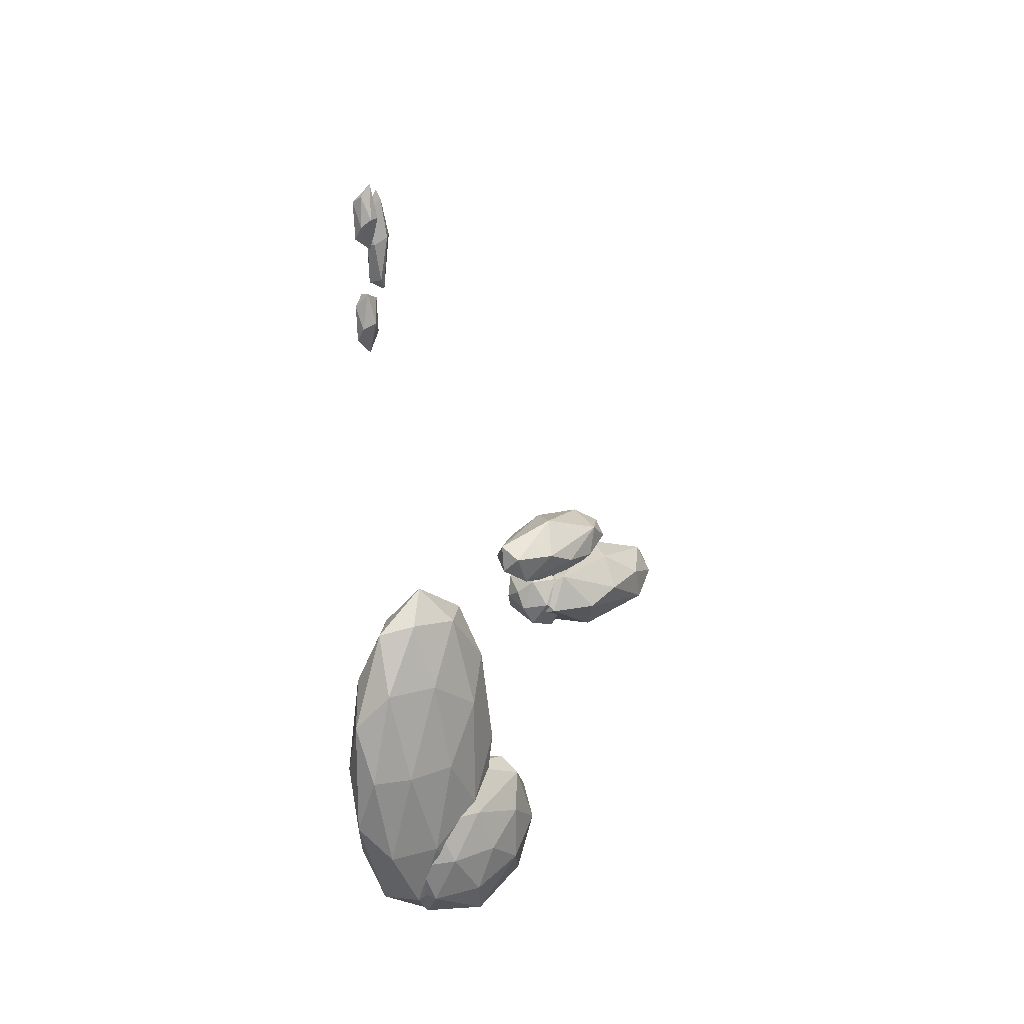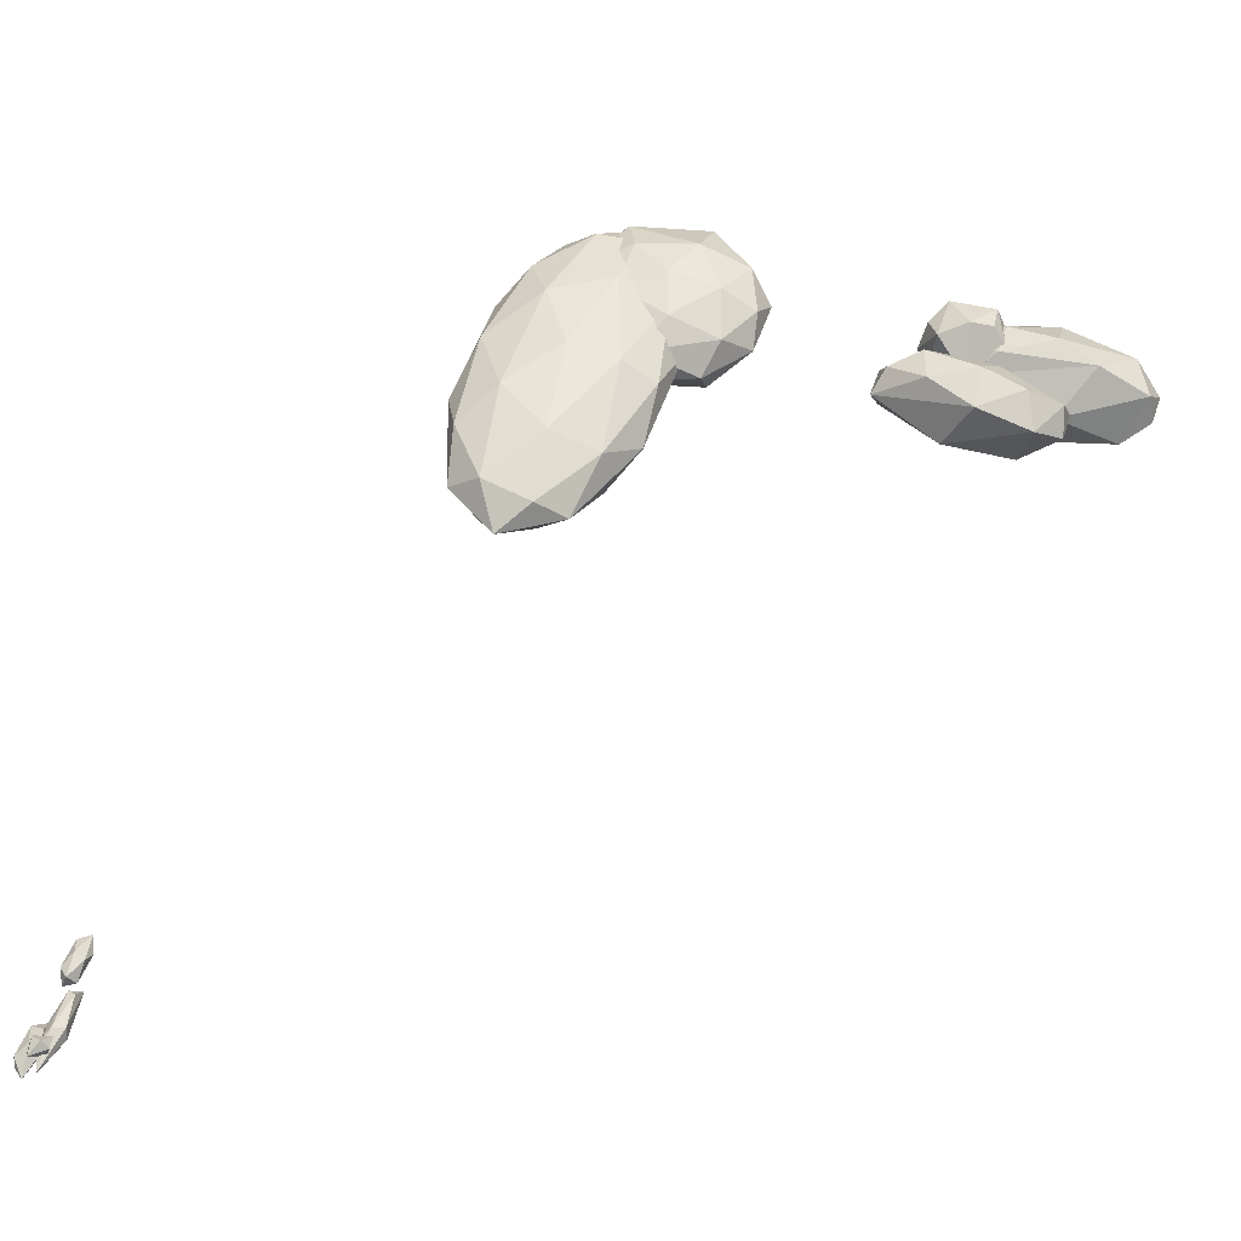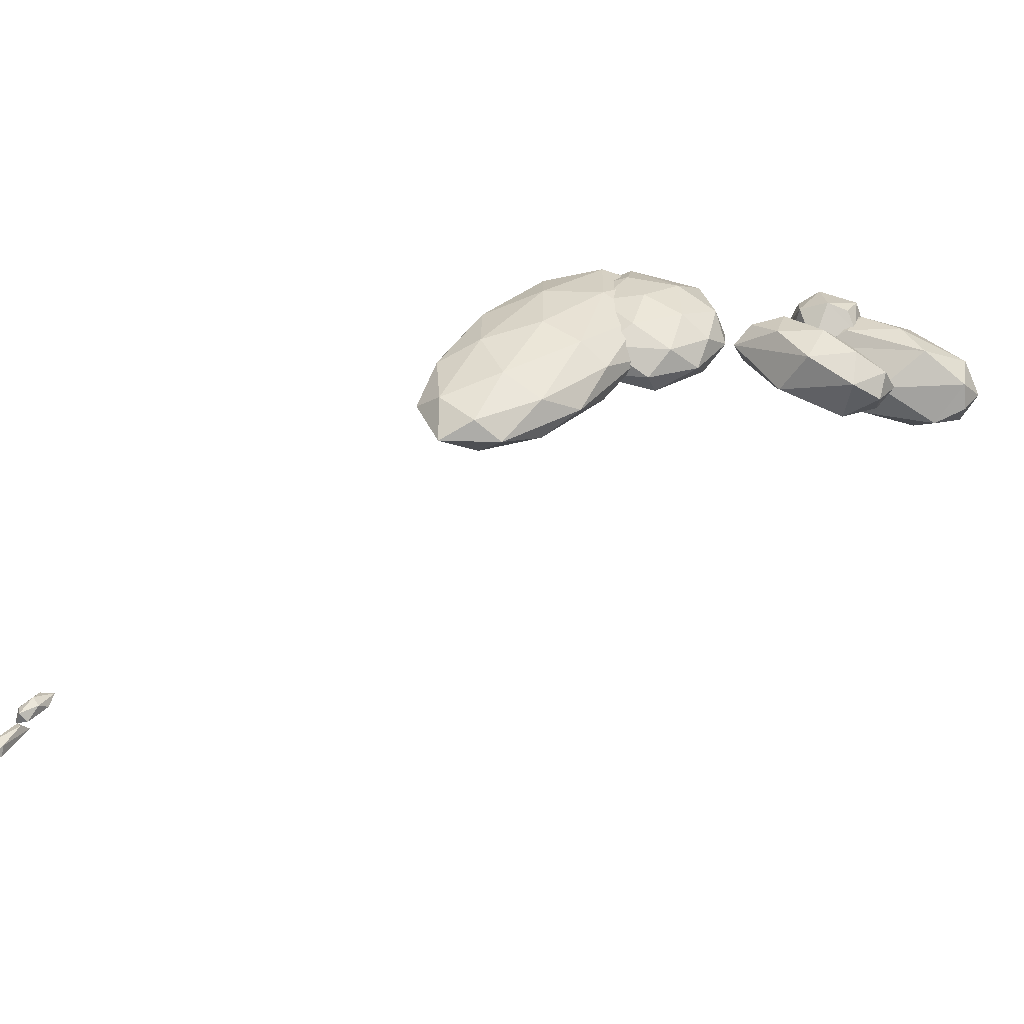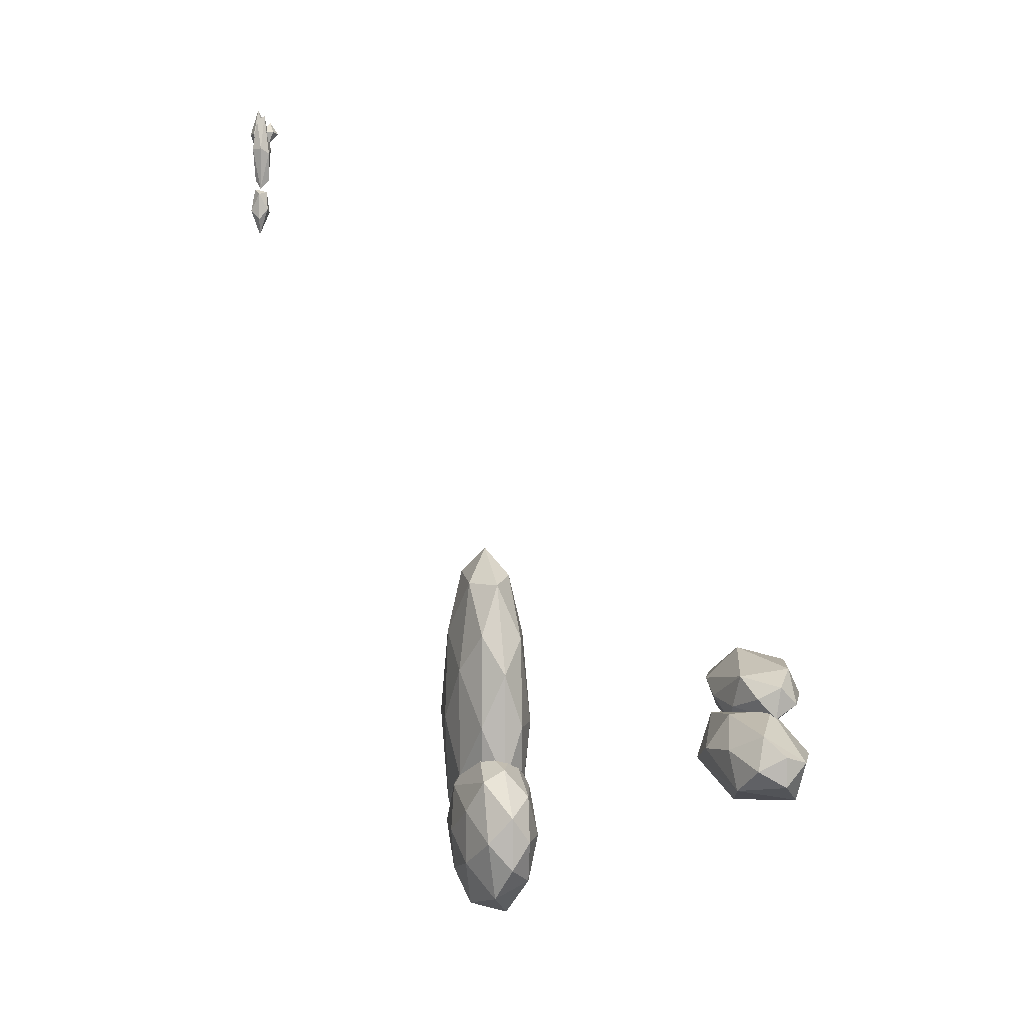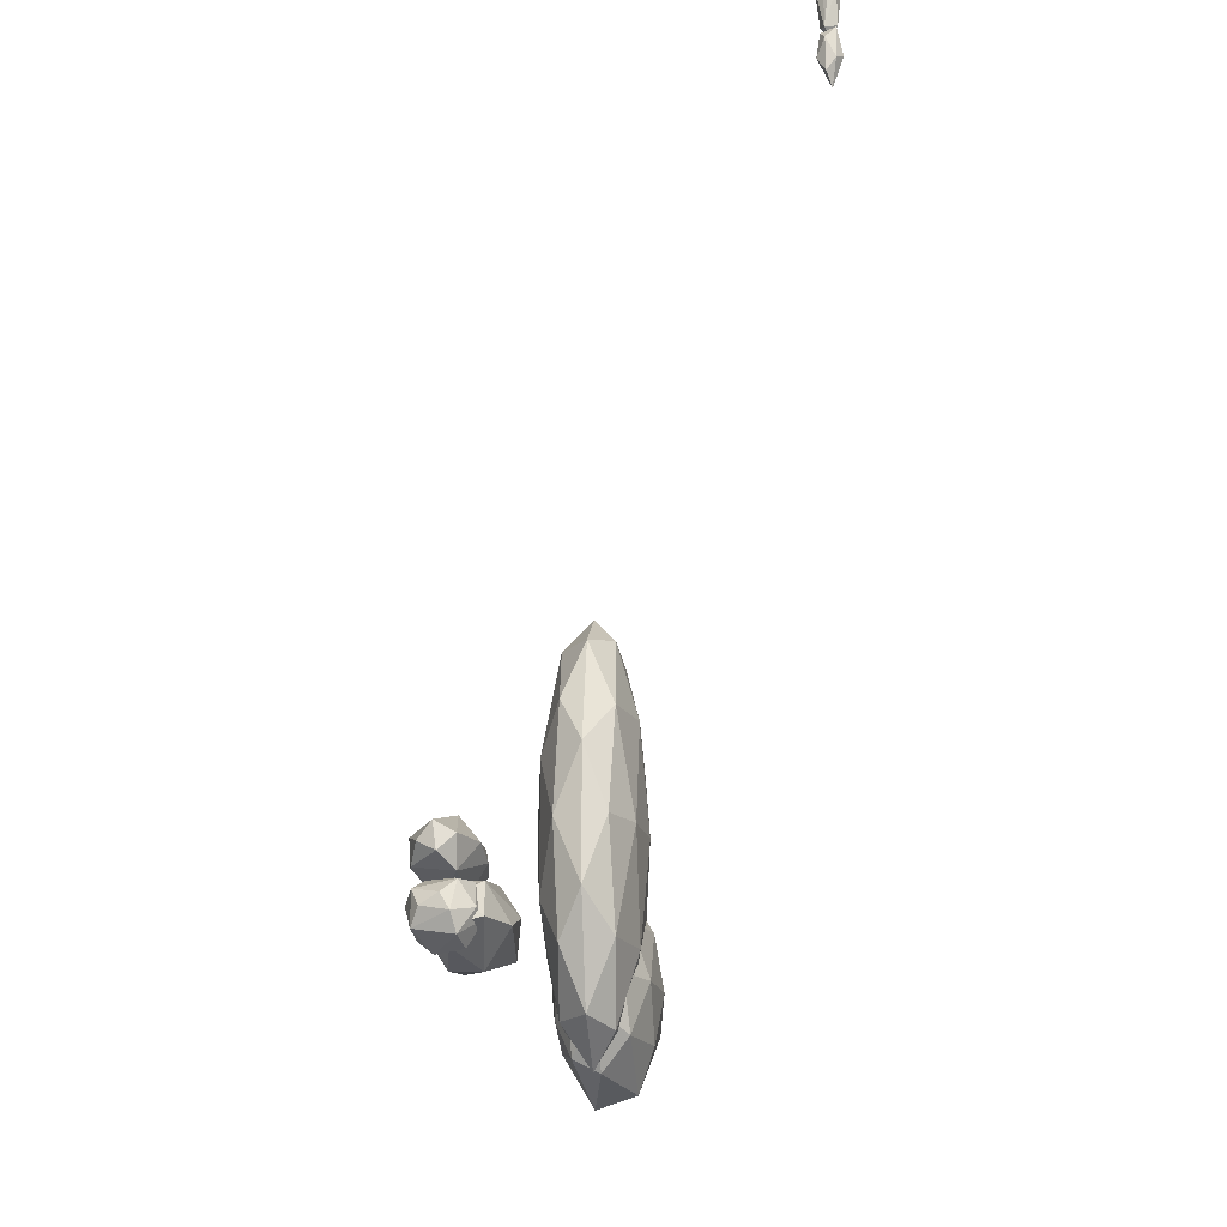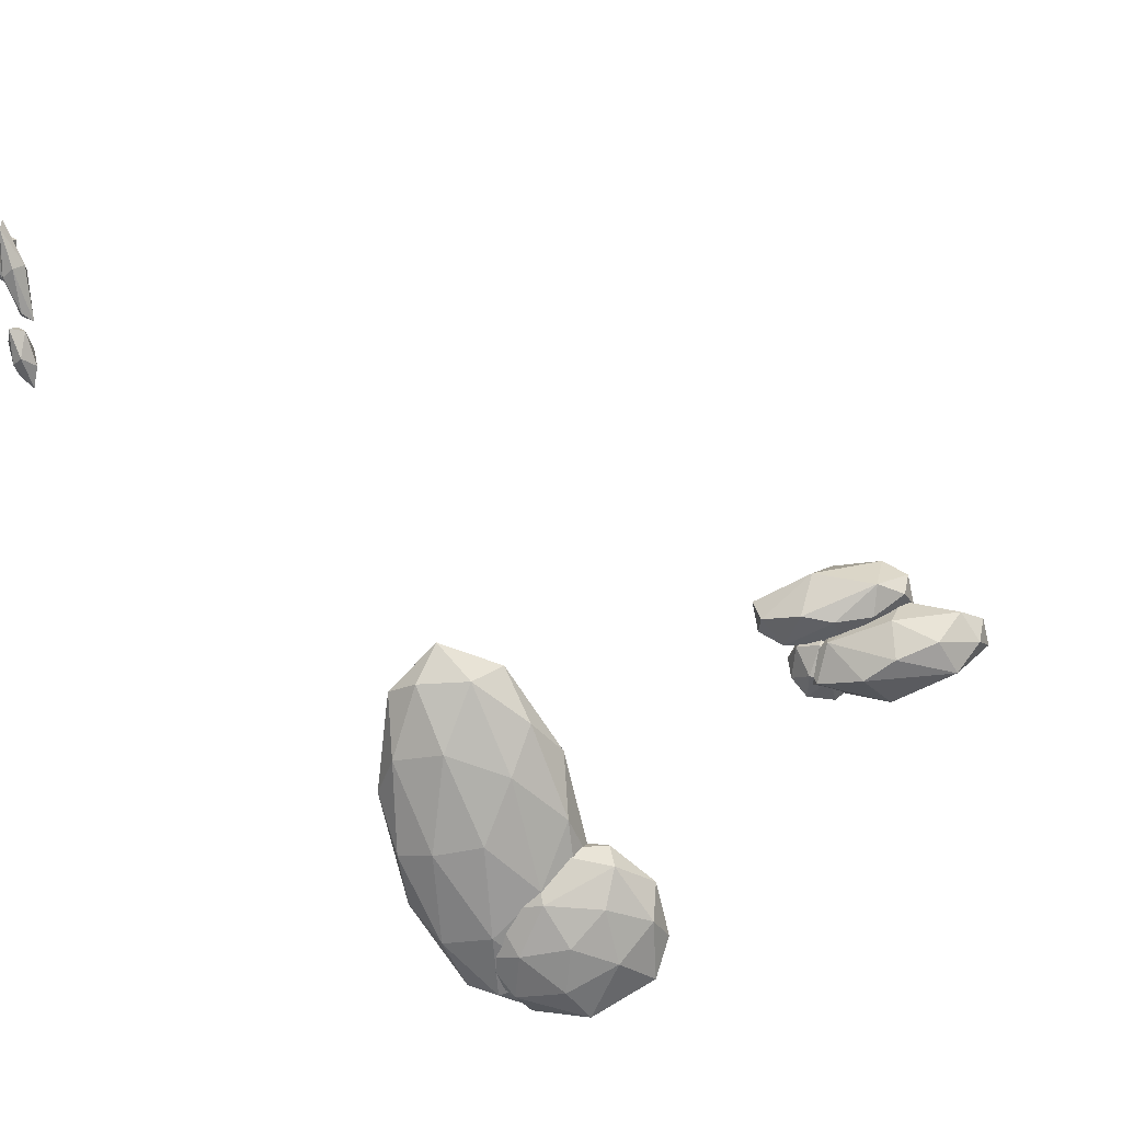
<metadata>
{"format":"obj","ext":"obj","renderer":"f3d","projection":"perspective","resolution":1024,"background":"white","views":[{"elev":21.3,"azim":-43.7,"up":"+Z"},{"elev":52.0,"azim":18.5,"up":"+Y"},{"elev":37.7,"azim":35.3,"up":"+Y"},{"elev":4.9,"azim":75.1,"up":"+Z"},{"elev":-19.4,"azim":-84.3,"up":"+Z"},{"elev":-73.0,"azim":13.3,"up":"+Y"}]}
</metadata>
<code>
g Icosphere.006
v -28.91 7.044 28.24
v -28.69 7.546 31.88
v -29.08 7.568 28.08
v -28.37 7.722 29.75
v -28.88 7.914 30.02
v -28.7 6.866 30.02
v -28.79 7.131 31.62
v -29.21 7.058 29.75
v -28.28 7.256 30.01
v -29.23 7.566 30.84
v -29.31 7.363 29.75
v -28.57 7.256 27.77
v -28.67 7.736 28.24
v -29.22 7.272 32.23
v -29.83 7.135 30.56
v -29.8 7.542 30.01
v -28.91 7.541 31.03
v -29.08 6.986 30.88
v -29.52 6.876 30.88
v -29.74 7.216 31.81
v -29.22 7.272 29.52
v -29.83 7.619 31.53
v -29.42 7.934 30.96
v -29.18 7.753 30.11
v -2.666 25.85 -0.2797
v -0.8213 25.36 -1.687
v -0.5173 26.87 1.869
v 0.8073 27.28 0.3331
v -0.7446 28.24 0.3331
v -1.017 24.92 1.37
v 0.7652 25.37 -6e-06
v -0.051 24.67 -8e-06
v -1.822 24.76 -6e-06
v -0.9236 24.48 -0.3331
v 0.8923 26.08 0.9333
v 0.8923 26.08 -0.9333
v -2.622 26.36 0.581
v -2.125 25.6 1.297
v -2.125 25.6 -1.297
v -0.5173 26.87 -1.869
v -2.433 27.35 -6e-06
v 0.1543 27.96 -6e-06
v -1.855 27.78 0.9333
v -1.855 27.78 -0.9333
v 0.02746 27.75 -1.121
v 5.814 24.76 1.517
v -1.555 24.42 -0.3511
v 1.72 24.87 -2.227
v 3.263 26.1 2.227
v -0.8309 26.21 -1.517
v 6.538 26.55 0.3511
v 2.706 27.73 -0.3971
v 2.277 23.25 0.397
v 4.436 23.58 0.6923
v 2.522 24.29 2.011
v 6.381 24.31 -6e-06
v 5.009 23.8 -1.106
v 0.5864 23.42 -0.344
v 6.84 25.49 0.6923
v 6.84 25.49 -0.6923
v -1.858 25.49 0.6923
v -0.6518 24.56 1.535
v -1.858 25.49 -0.6923
v -0.3369 26.62 1.514
v -1.398 26.66 -6e-06
v 2.461 26.68 -2.011
v 5.635 26.41 -1.535
v 4.396 27.55 0.344
v 0.5465 27.39 0.6923
v 0.5465 27.39 -0.6923
v 0.08167 25.36 1.102
v 0.2412 28.24 2.457
v 2.248 24.95 3.718
v 3.442 25.37 2.79
v 1.749 24.76 2.209
v -1.605 24.63 3.078
v -3.471 25.47 3.084
v -0.1316 24.48 2.457
v 3.842 26.36 3.371
v 3.796 26.16 1.904
v -0.6174 25.85 4.659
v 2.792 27.14 4.078
v -3.686 26.56 3.676
v -2.683 25.58 1.503
v -3.733 26.36 2.209
v 0.727 26.87 0.9214
v -3.333 27.35 2.79
v 3.581 27.25 2.497
v 0.4428 27.8 4.16
v 2.149 27.96 2.79
v -1.639 27.96 3.371
v -2.139 27.77 1.862
v -15.15 15.14 -6.831
v -12.38 16.24 -3.781
v -19.24 16.38 -6.831
v -15.13 16.2 -10.86
v -15.16 18.57 -2.798
v -17.92 18.53 -9.881
v -11.06 18.39 -6.831
v -15.15 19.63 -6.831
v -15.89 15.48 -4.586
v -13.2 15.48 -5.443
v -11.26 16.21 -6.831
v -13.2 15.48 -8.218
v -17.55 15.48 -6.831
v -18.3 16.21 -4.586
v -15.89 15.48 -9.076
v -18.3 16.21 -9.076
v -10.8 17.39 -5.443
v -10.8 17.39 -8.218
v -15.9 16.79 -2.365
v -12.46 17.39 -3.198
v -19.5 17.39 -5.443
v -18.46 18.05 -3.763
v -17.84 17.39 -10.46
v -19.5 17.39 -8.218
v -11.83 16.72 -9.899
v -14.4 17.98 -11.3
v -12 18.56 -4.586
v -19.04 18.56 -6.831
v -12 18.56 -9.076
v -14.41 19.29 -4.586
v -12.74 19.29 -6.831
v -17.09 19.29 -5.443
v -17.09 19.29 -8.218
v -14.41 19.29 -9.076
v -17.81 15.45 -1.208
v -14.51 16.69 3.63
v -19.08 16.69 6.62
v -21.9 16.69 -1.208
v -19.08 16.69 -9.036
v -14.51 16.69 -6.046
v -16.55 18.7 6.62
v -21.12 18.7 3.63
v -21.12 18.7 -6.046
v -16.55 18.7 -9.036
v -13.72 18.7 -1.208
v -17.81 19.93 -1.208
v -18.56 15.79 3.393
v -15.87 15.79 1.636
v -16.61 16.52 6.237
v -13.92 16.52 -1.208
v -15.87 15.79 -4.052
v -20.22 15.79 -1.208
v -20.96 16.52 3.393
v -18.56 15.79 -5.809
v -20.96 16.52 -5.809
v -16.61 16.52 -8.653
v -13.47 17.69 1.636
v -13.47 17.69 -4.052
v -17.81 17.69 7.995
v -15.13 17.69 6.237
v -22.16 17.69 1.636
v -20.5 17.69 6.237
v -20.5 17.69 -8.653
v -22.16 17.69 -4.052
v -15.13 17.69 -8.653
v -17.81 17.69 -10.41
v -14.67 18.87 3.393
v -19.02 18.87 6.237
v -21.7 18.87 -1.208
v -19.02 18.87 -8.653
v -14.67 18.87 -5.809
v -17.07 19.6 3.393
v -15.41 19.6 -1.208
v -19.76 19.6 1.636
v -19.76 19.6 -4.052
v -17.07 19.6 -5.809
v -28.64 7.439 31.02
v -29.11 7.326 30.94
v -29.48 7.675 30.95
v -29.21 7.959 31.54
v -29.18 7.506 30.33
v -28.68 7.748 30.26
v -28.48 7.992 30.96
v -28.86 8.323 30.88
v -29.32 8.202 30.73
v -29.01 7.238 27.5
v -29.83 7.135 26.31
v -29.34 7.319 25.2
v -29.8 7.542 25.76
v -29 7.723 26.63
v -29.5 7.908 26.47
v -29.4 6.846 26.55
v -28.95 7.228 26.05
v -29.59 7.105 27.77
v -29.87 7.552 27.2
v -29.37 7.743 27.63
f 6 8 1
f 1 8 3
f 7 2 10
f 1 3 12
f 2 4 5
f 10 2 5
f 3 10 5
f 4 13 5
f 13 3 5
f 9 12 4
f 12 13 4
f 12 3 13
f 11 10 3
f 2 9 4
f 3 8 11
f 11 8 10
f 8 7 10
f 7 9 2
f 6 1 12
f 6 7 8
f 9 6 12
f 6 9 7
f 14 18 17
f 15 20 22
f 21 15 16
f 15 22 16
f 14 17 23
f 16 22 23
f 21 16 24
f 17 24 23
f 24 16 23
f 22 14 23
f 17 21 24
f 20 14 22
f 18 21 17
f 18 19 21
f 19 15 21
f 19 20 15
f 19 14 20
f 19 18 14
f 34 32 30
f 35 32 31
f 34 30 33
f 25 38 37
f 30 27 38
f 26 39 40
f 27 28 29
f 40 44 45
f 28 45 42
f 42 45 29
f 45 44 29
f 44 43 29
f 44 41 43
f 43 27 29
f 29 28 42
f 36 45 28
f 36 40 45
f 40 39 44
f 25 41 44
f 25 37 41
f 37 43 41
f 38 27 43
f 35 28 27
f 36 26 40
f 39 25 44
f 37 38 43
f 27 30 35
f 35 36 28
f 35 31 36
f 32 26 36
f 32 34 26
f 34 39 26
f 34 33 39
f 33 25 39
f 33 38 25
f 33 30 38
f 31 32 36
f 32 35 30
f 46 54 56
f 53 58 57
f 46 56 59
f 47 62 61
f 48 47 50
f 55 49 62
f 47 61 63
f 57 67 60
f 49 51 68
f 50 65 70
f 51 67 68
f 68 67 52
f 67 66 52
f 52 66 70
f 66 50 70
f 70 69 52
f 70 65 69
f 65 64 69
f 69 68 52
f 69 64 68
f 64 49 68
f 60 67 51
f 48 50 66
f 63 65 50
f 63 61 65
f 61 64 65
f 62 49 64
f 46 51 49
f 46 59 51
f 67 48 66
f 67 57 48
f 50 47 63
f 61 62 64
f 49 55 46
f 59 60 51
f 59 56 60
f 56 57 60
f 58 48 57
f 58 47 48
f 58 62 47
f 58 53 62
f 53 55 62
f 56 54 57
f 54 53 57
f 53 54 55
f 54 46 55
f 78 73 76
f 73 74 79
f 73 79 82
f 77 83 85
f 71 84 86
f 83 89 91
f 86 92 72
f 90 88 72
f 88 86 72
f 92 91 72
f 92 87 91
f 87 83 91
f 91 89 72
f 89 90 72
f 89 82 90
f 82 88 90
f 80 86 88
f 86 84 92
f 85 87 92
f 85 83 87
f 83 81 89
f 79 88 82
f 80 71 86
f 84 85 92
f 84 77 85
f 77 81 83
f 81 82 89
f 81 73 82
f 79 80 88
f 79 74 80
f 75 71 80
f 75 78 71
f 78 84 71
f 78 76 84
f 76 77 84
f 76 81 77
f 74 75 80
f 74 73 75
f 73 78 75
f 76 73 81
f 93 102 101
f 94 102 103
f 93 101 105
f 93 105 107
f 93 107 104
f 94 103 109
f 95 106 113
f 96 108 115
f 94 109 112
f 95 113 116
f 96 115 118
f 97 119 122
f 114 97 124
f 98 120 125
f 118 98 126
f 99 121 123
f 123 126 100
f 123 121 126
f 121 118 126
f 126 125 100
f 126 98 125
f 125 124 100
f 125 120 124
f 120 114 124
f 124 122 100
f 124 97 122
f 122 123 100
f 122 119 123
f 119 99 123
f 110 121 99
f 110 117 121
f 117 118 121
f 118 115 98
f 116 120 98
f 116 113 120
f 113 114 120
f 114 111 97
f 112 119 97
f 112 109 119
f 109 99 119
f 117 96 118
f 115 116 98
f 115 108 116
f 108 95 116
f 113 106 114
f 106 111 114
f 111 112 97
f 111 94 112
f 109 110 99
f 109 103 110
f 103 117 110
f 104 96 117
f 104 107 96
f 107 108 96
f 107 105 108
f 105 95 108
f 105 106 95
f 105 101 106
f 101 111 106
f 103 104 117
f 103 102 104
f 102 93 104
f 101 94 111
f 101 102 94
f 127 140 139
f 128 140 142
f 127 139 144
f 127 144 146
f 127 146 143
f 128 142 149
f 129 141 151
f 130 145 153
f 131 147 155
f 132 148 157
f 128 149 152
f 129 151 154
f 130 153 156
f 131 155 158
f 132 157 150
f 133 159 164
f 134 160 166
f 135 161 167
f 136 162 168
f 137 163 165
f 165 168 138
f 165 163 168
f 163 136 168
f 168 167 138
f 168 162 167
f 162 135 167
f 167 166 138
f 167 161 166
f 161 134 166
f 166 164 138
f 166 160 164
f 160 133 164
f 164 165 138
f 164 159 165
f 159 137 165
f 150 163 137
f 150 157 163
f 157 136 163
f 158 162 136
f 158 155 162
f 155 135 162
f 156 161 135
f 156 153 161
f 153 134 161
f 154 160 134
f 154 151 160
f 151 133 160
f 152 159 133
f 152 149 159
f 149 137 159
f 157 158 136
f 157 148 158
f 148 131 158
f 155 156 135
f 155 147 156
f 147 130 156
f 153 154 134
f 153 145 154
f 145 129 154
f 151 152 133
f 151 141 152
f 141 128 152
f 149 150 137
f 149 142 150
f 142 132 150
f 143 148 132
f 143 146 148
f 146 131 148
f 146 147 131
f 146 144 147
f 144 130 147
f 144 145 130
f 144 139 145
f 139 129 145
f 142 143 132
f 142 140 143
f 140 127 143
f 139 141 129
f 139 140 141
f 140 128 141
f 170 173 169
f 172 175 176
f 174 177 176
f 175 174 176
f 177 172 176
f 174 173 177
f 171 172 177
f 173 171 177
f 172 169 175
f 169 174 175
f 169 173 174
f 170 171 173
f 170 172 171
f 170 169 172
f 178 184 185
f 179 186 187
f 180 179 181
f 179 187 181
f 187 188 183
f 181 187 183
f 180 181 183
f 182 180 183
f 188 182 183
f 185 180 182
f 187 186 188
f 178 182 188
f 186 178 188
f 178 185 182
f 184 180 185
f 184 179 180
f 184 186 179
f 186 184 178

</code>
